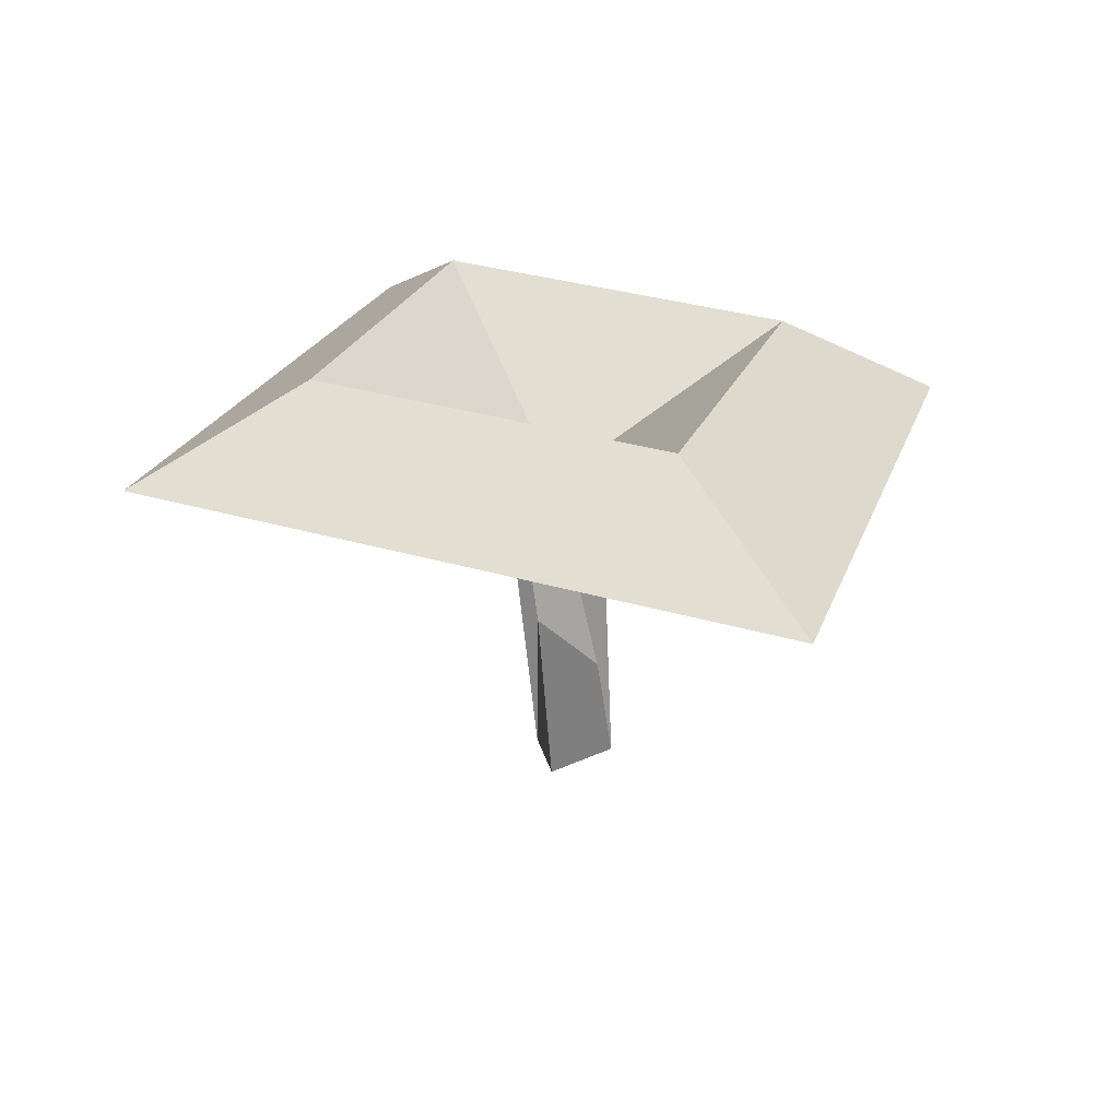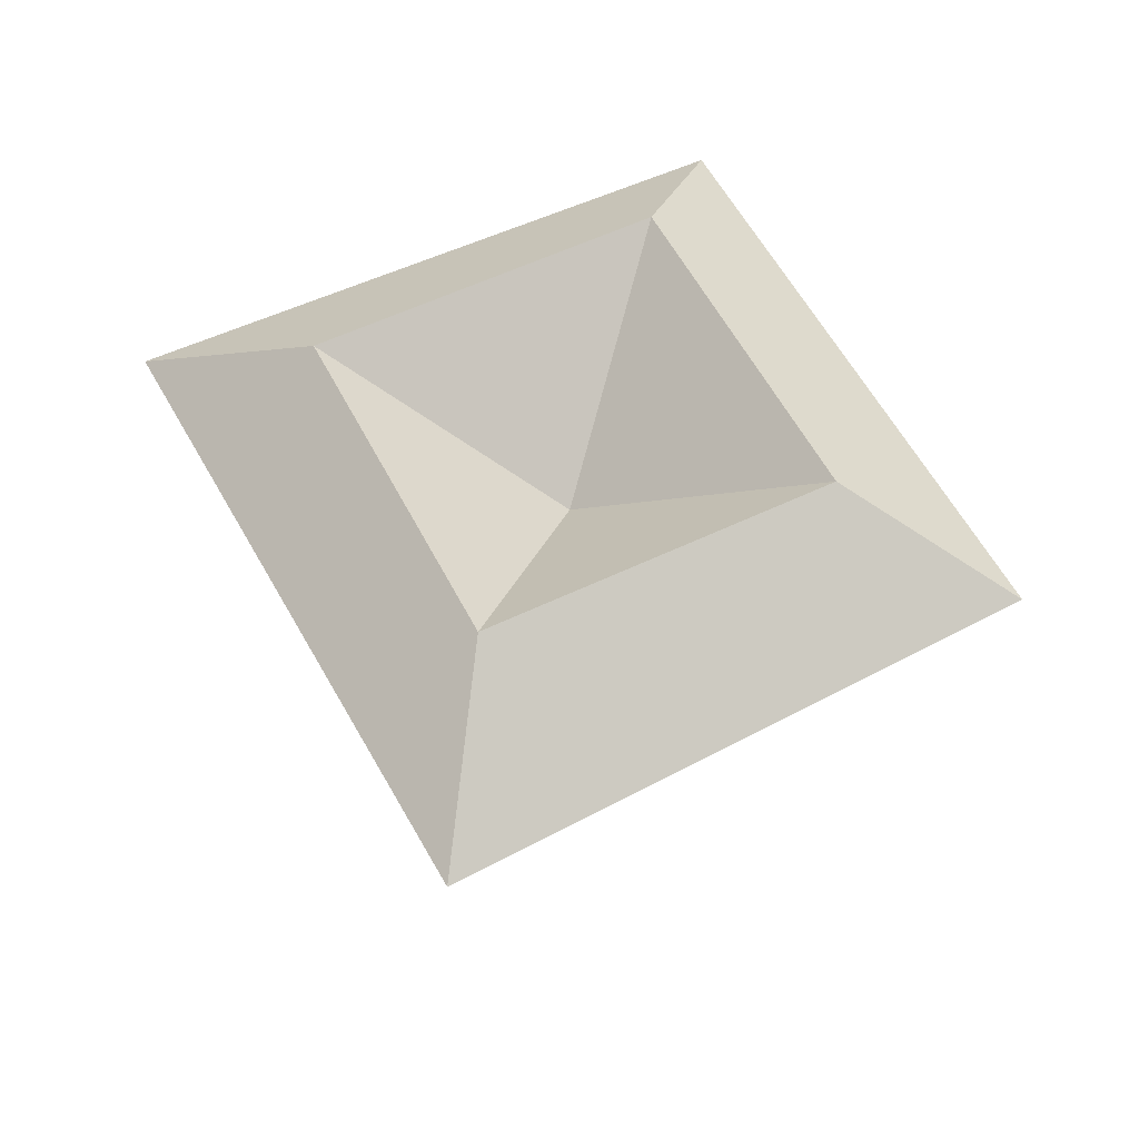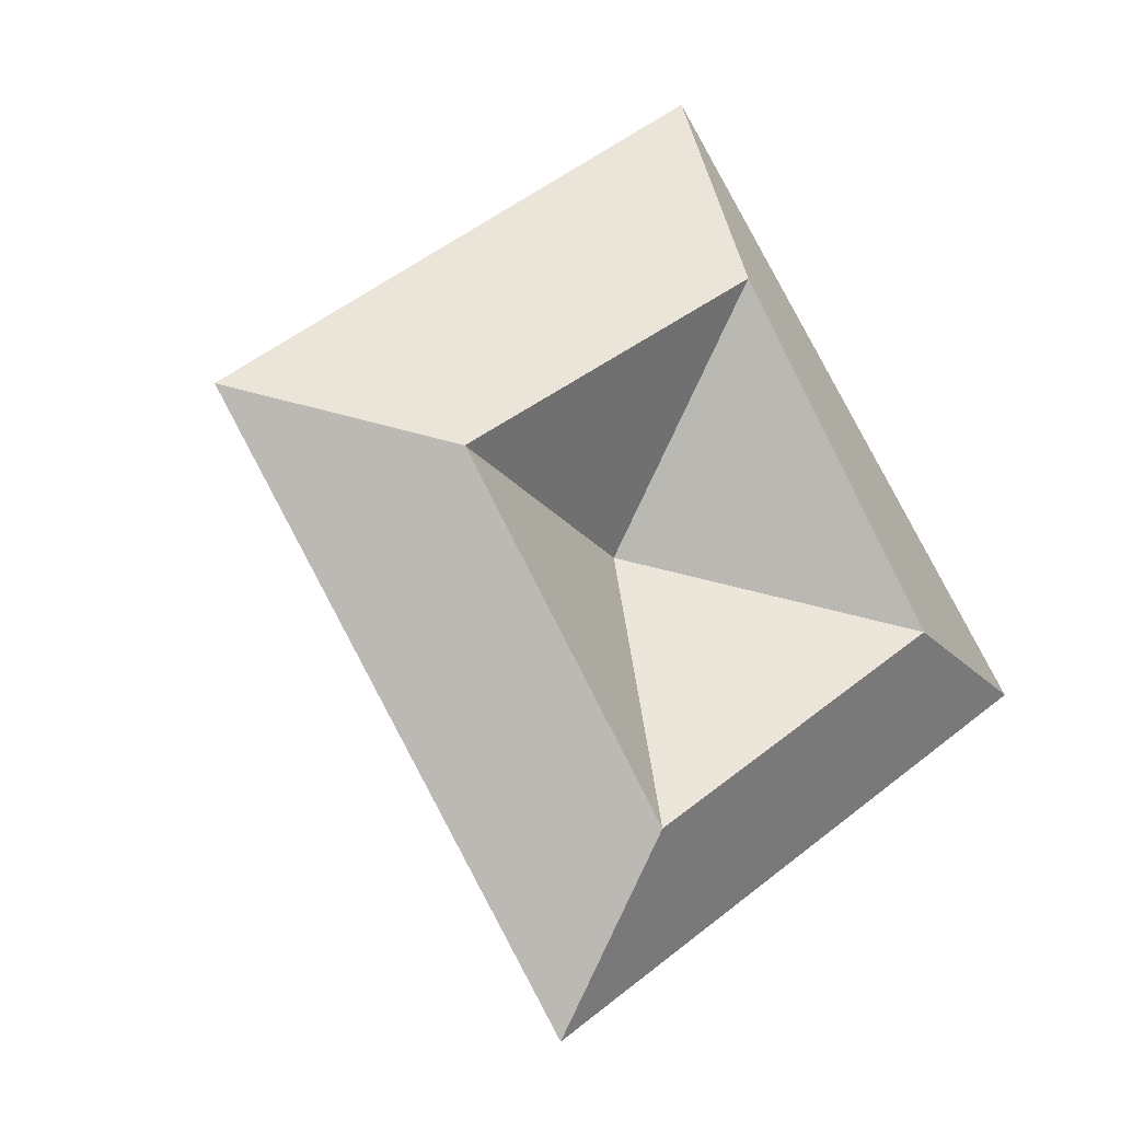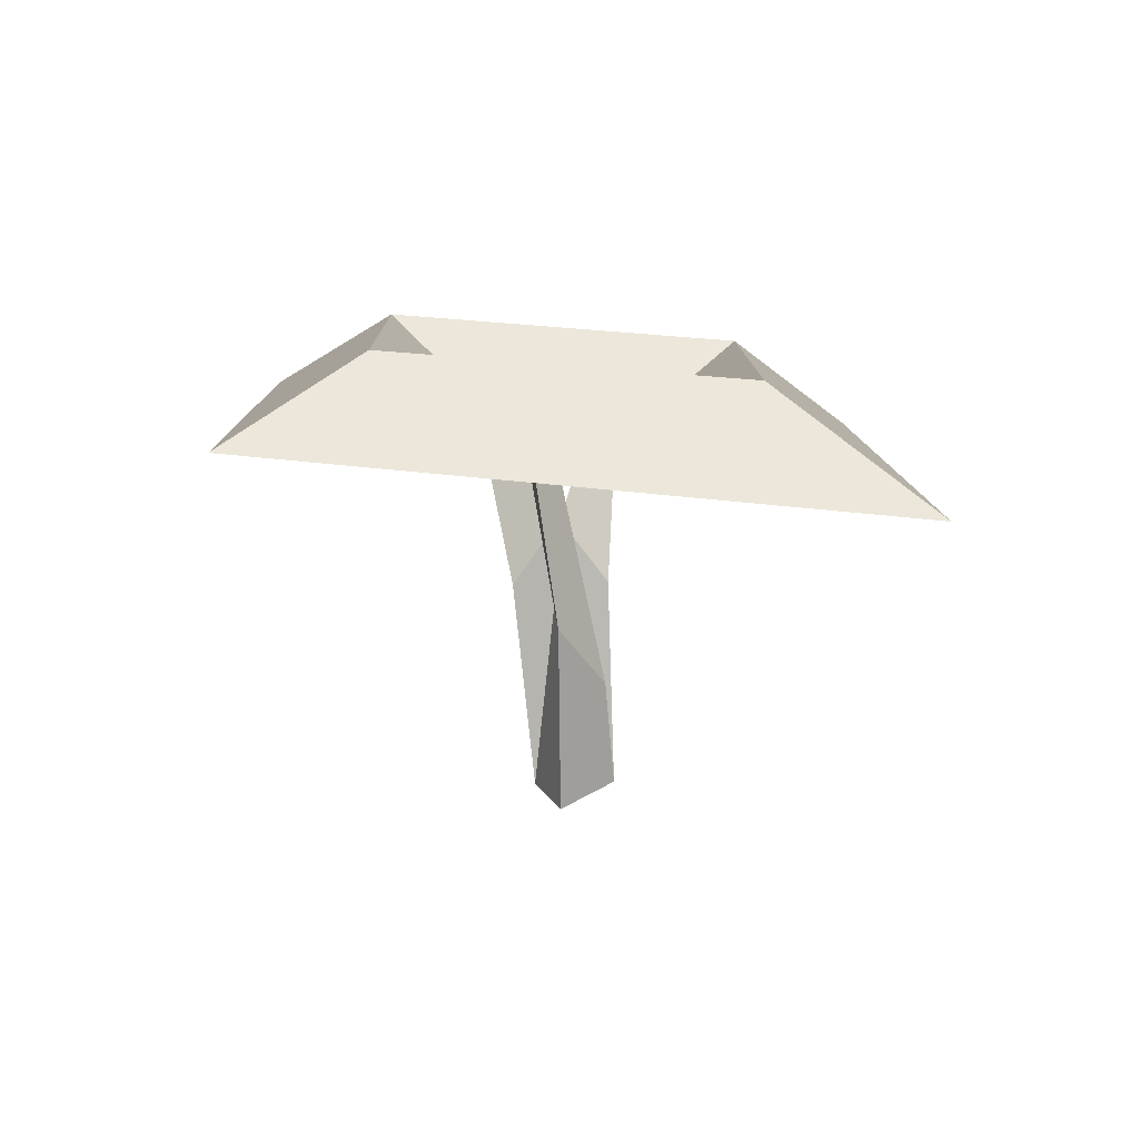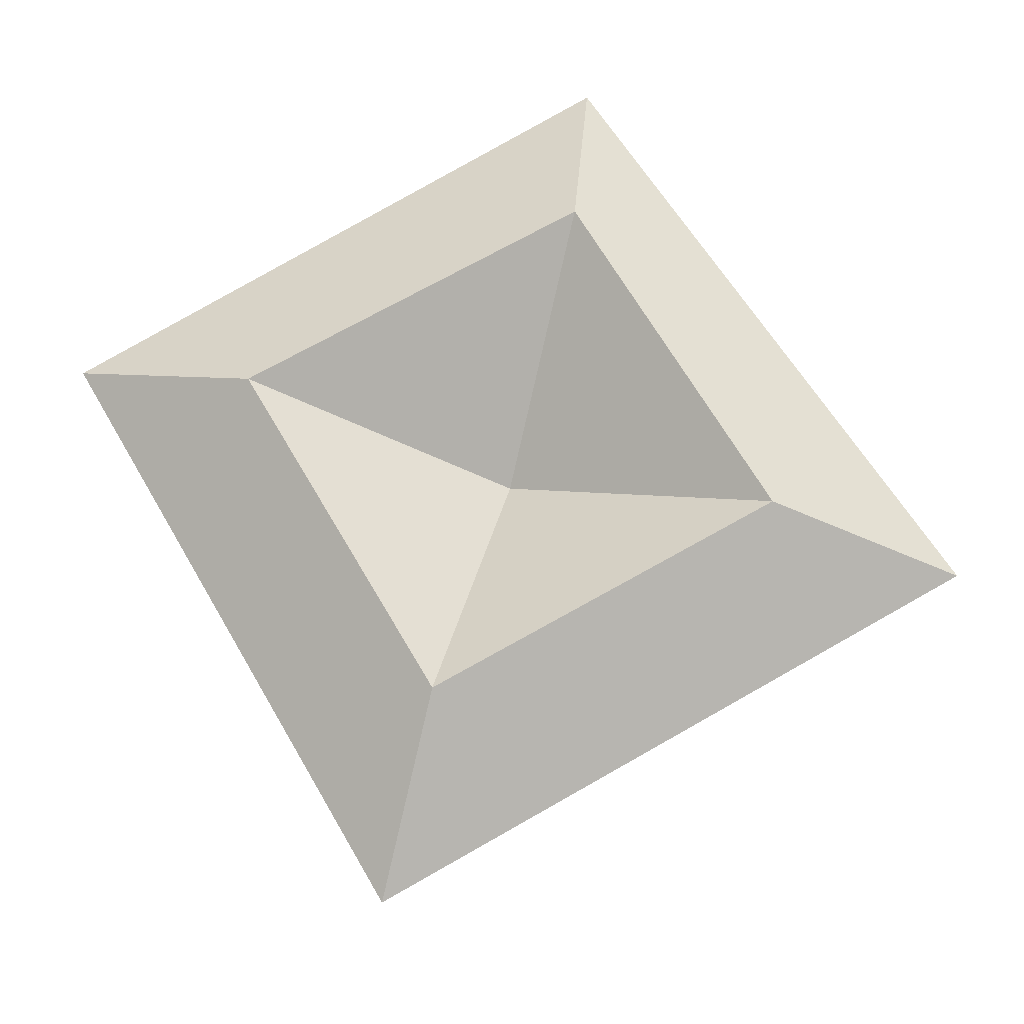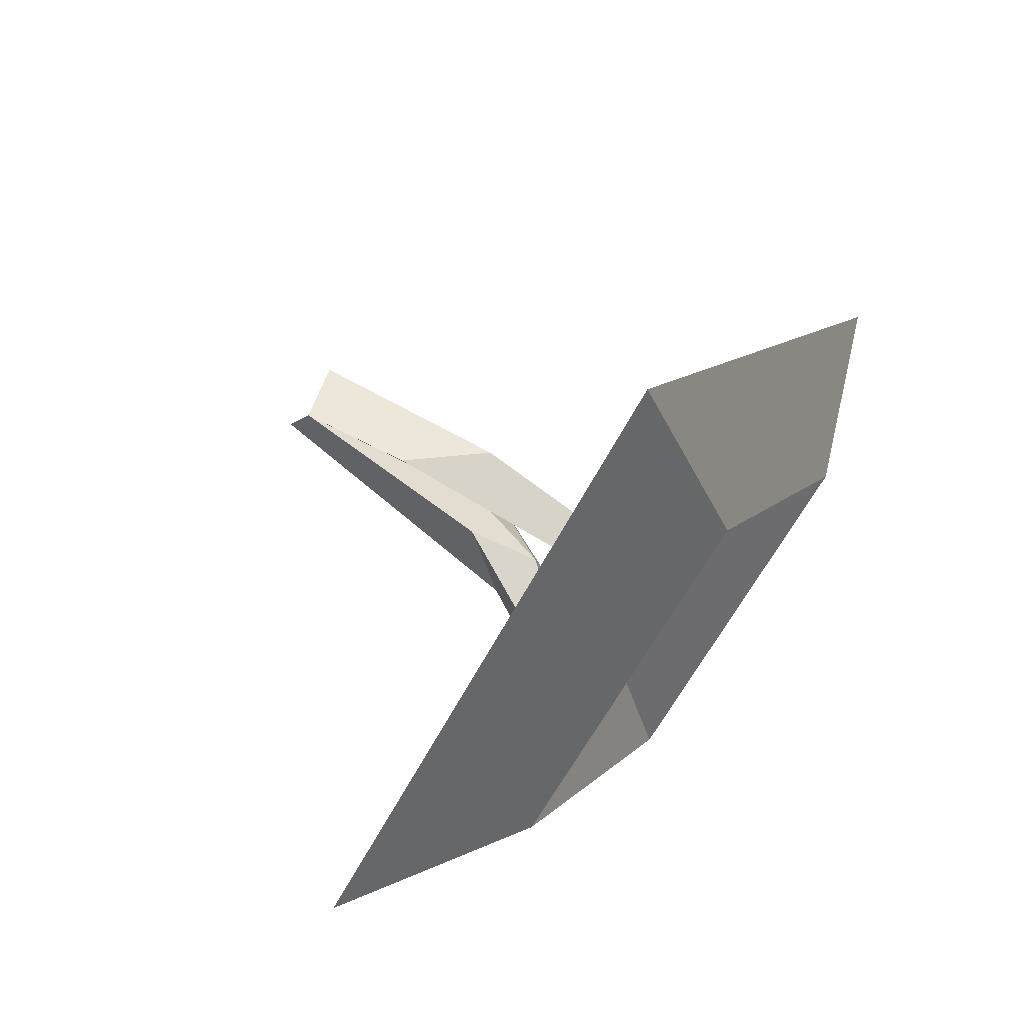
<metadata>
{"format":"obj","ext":"obj","renderer":"f3d","projection":"perspective","resolution":1024,"background":"white","views":[{"elev":23.2,"azim":-40.4,"up":"+Y"},{"elev":50.3,"azim":3.3,"up":"+Y"},{"elev":-6.1,"azim":145.1,"up":"+Z"},{"elev":8.4,"azim":-60.7,"up":"+Y"},{"elev":-19.2,"azim":-178.7,"up":"+Z"},{"elev":77.5,"azim":127.9,"up":"+Z"}]}
</metadata>
<code>
v -0.1571 -2.892 -0.287
v 1.91 -2.137 0.8398
v 2.304 -2.892 -1.087
v 0.2369 -2.137 -1.608
v 1.633 5.457 0.7209
v -0.3157 5.391 -2.219
v 2.515 7.283 -1.502
v -1.263 4.053 0.2513
v 1.125 1.743 0.8894
v 0.2258 4.597 -0.7782
v 0.7615 7.787 -0.8566
v -1.585 10.13 -0.6226
v -0.05933 9.13 -0.2663
v -0.5643 9.928 -1.387
v 4.24 11.09 -1.314
v 2.989 11.11 -0.6965
v 3.564 10.26 -0.04742
v 2.414 9.54 -3.024
v 1.147 9.214 -4.044
v 1.437 10.48 -2.898
v 4.188 12.09 -15.81
v -15.63 11.52 -4.37
v 15.63 10.39 4.006
v -2.961 9.164 15.81
v 0 9.187 -0.1819
v 2.426 15.05 -9.235
v -9.053 14.48 -2.608
v -2.426 13.44 8.871
v 9.053 14.01 2.244
f 4 10 11 6
f 2 3 7 5
f 3 4 6 7
f 1 2 9 8
f 4 1 8 10
f 2 10 9
f 11 10 2 5
f 8 9 13 12
f 9 10 14 13
f 10 8 12 14
f 7 11 16 15
f 11 5 17 16
f 5 7 15 17
f 7 6 19 18
f 6 11 20 19
f 11 7 18 20
f 19 20 18
f 13 14 12
f 15 16 17
f 27 28 25
f 28 29 25
f 29 26 25
f 26 27 25
f 22 27 26 21
f 22 24 28 27
f 23 29 28 24
f 21 26 29 23

</code>
